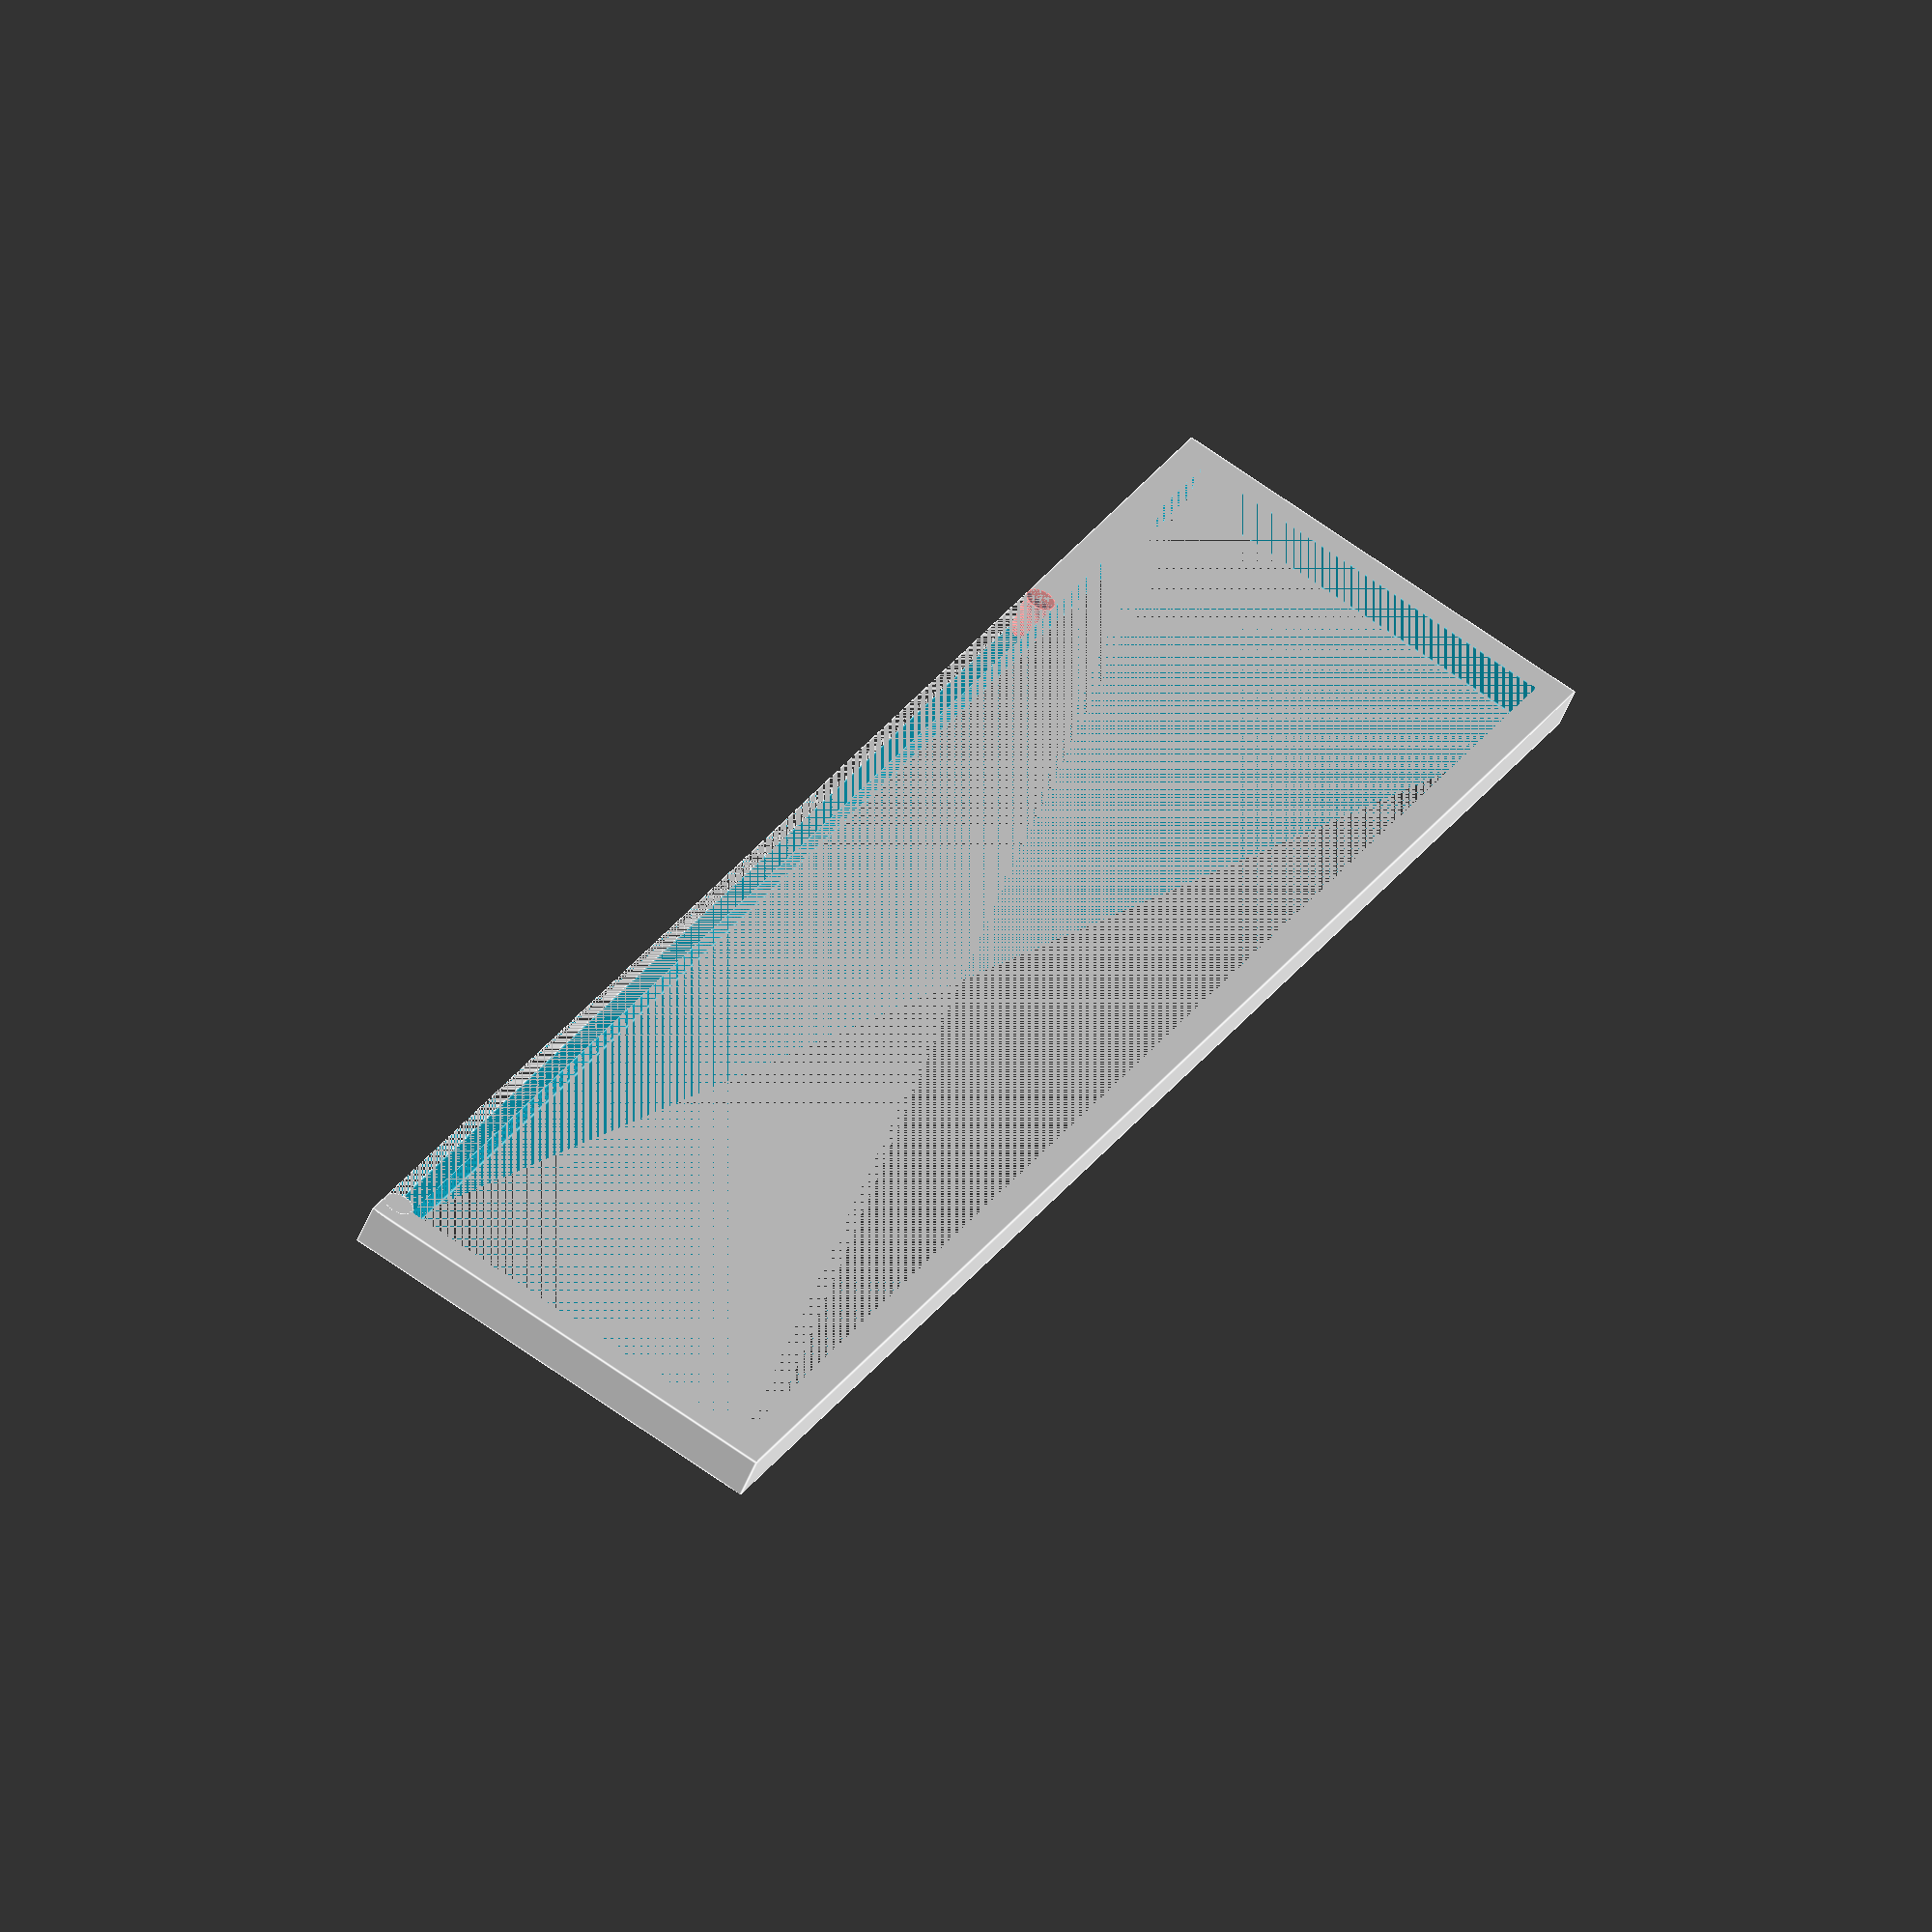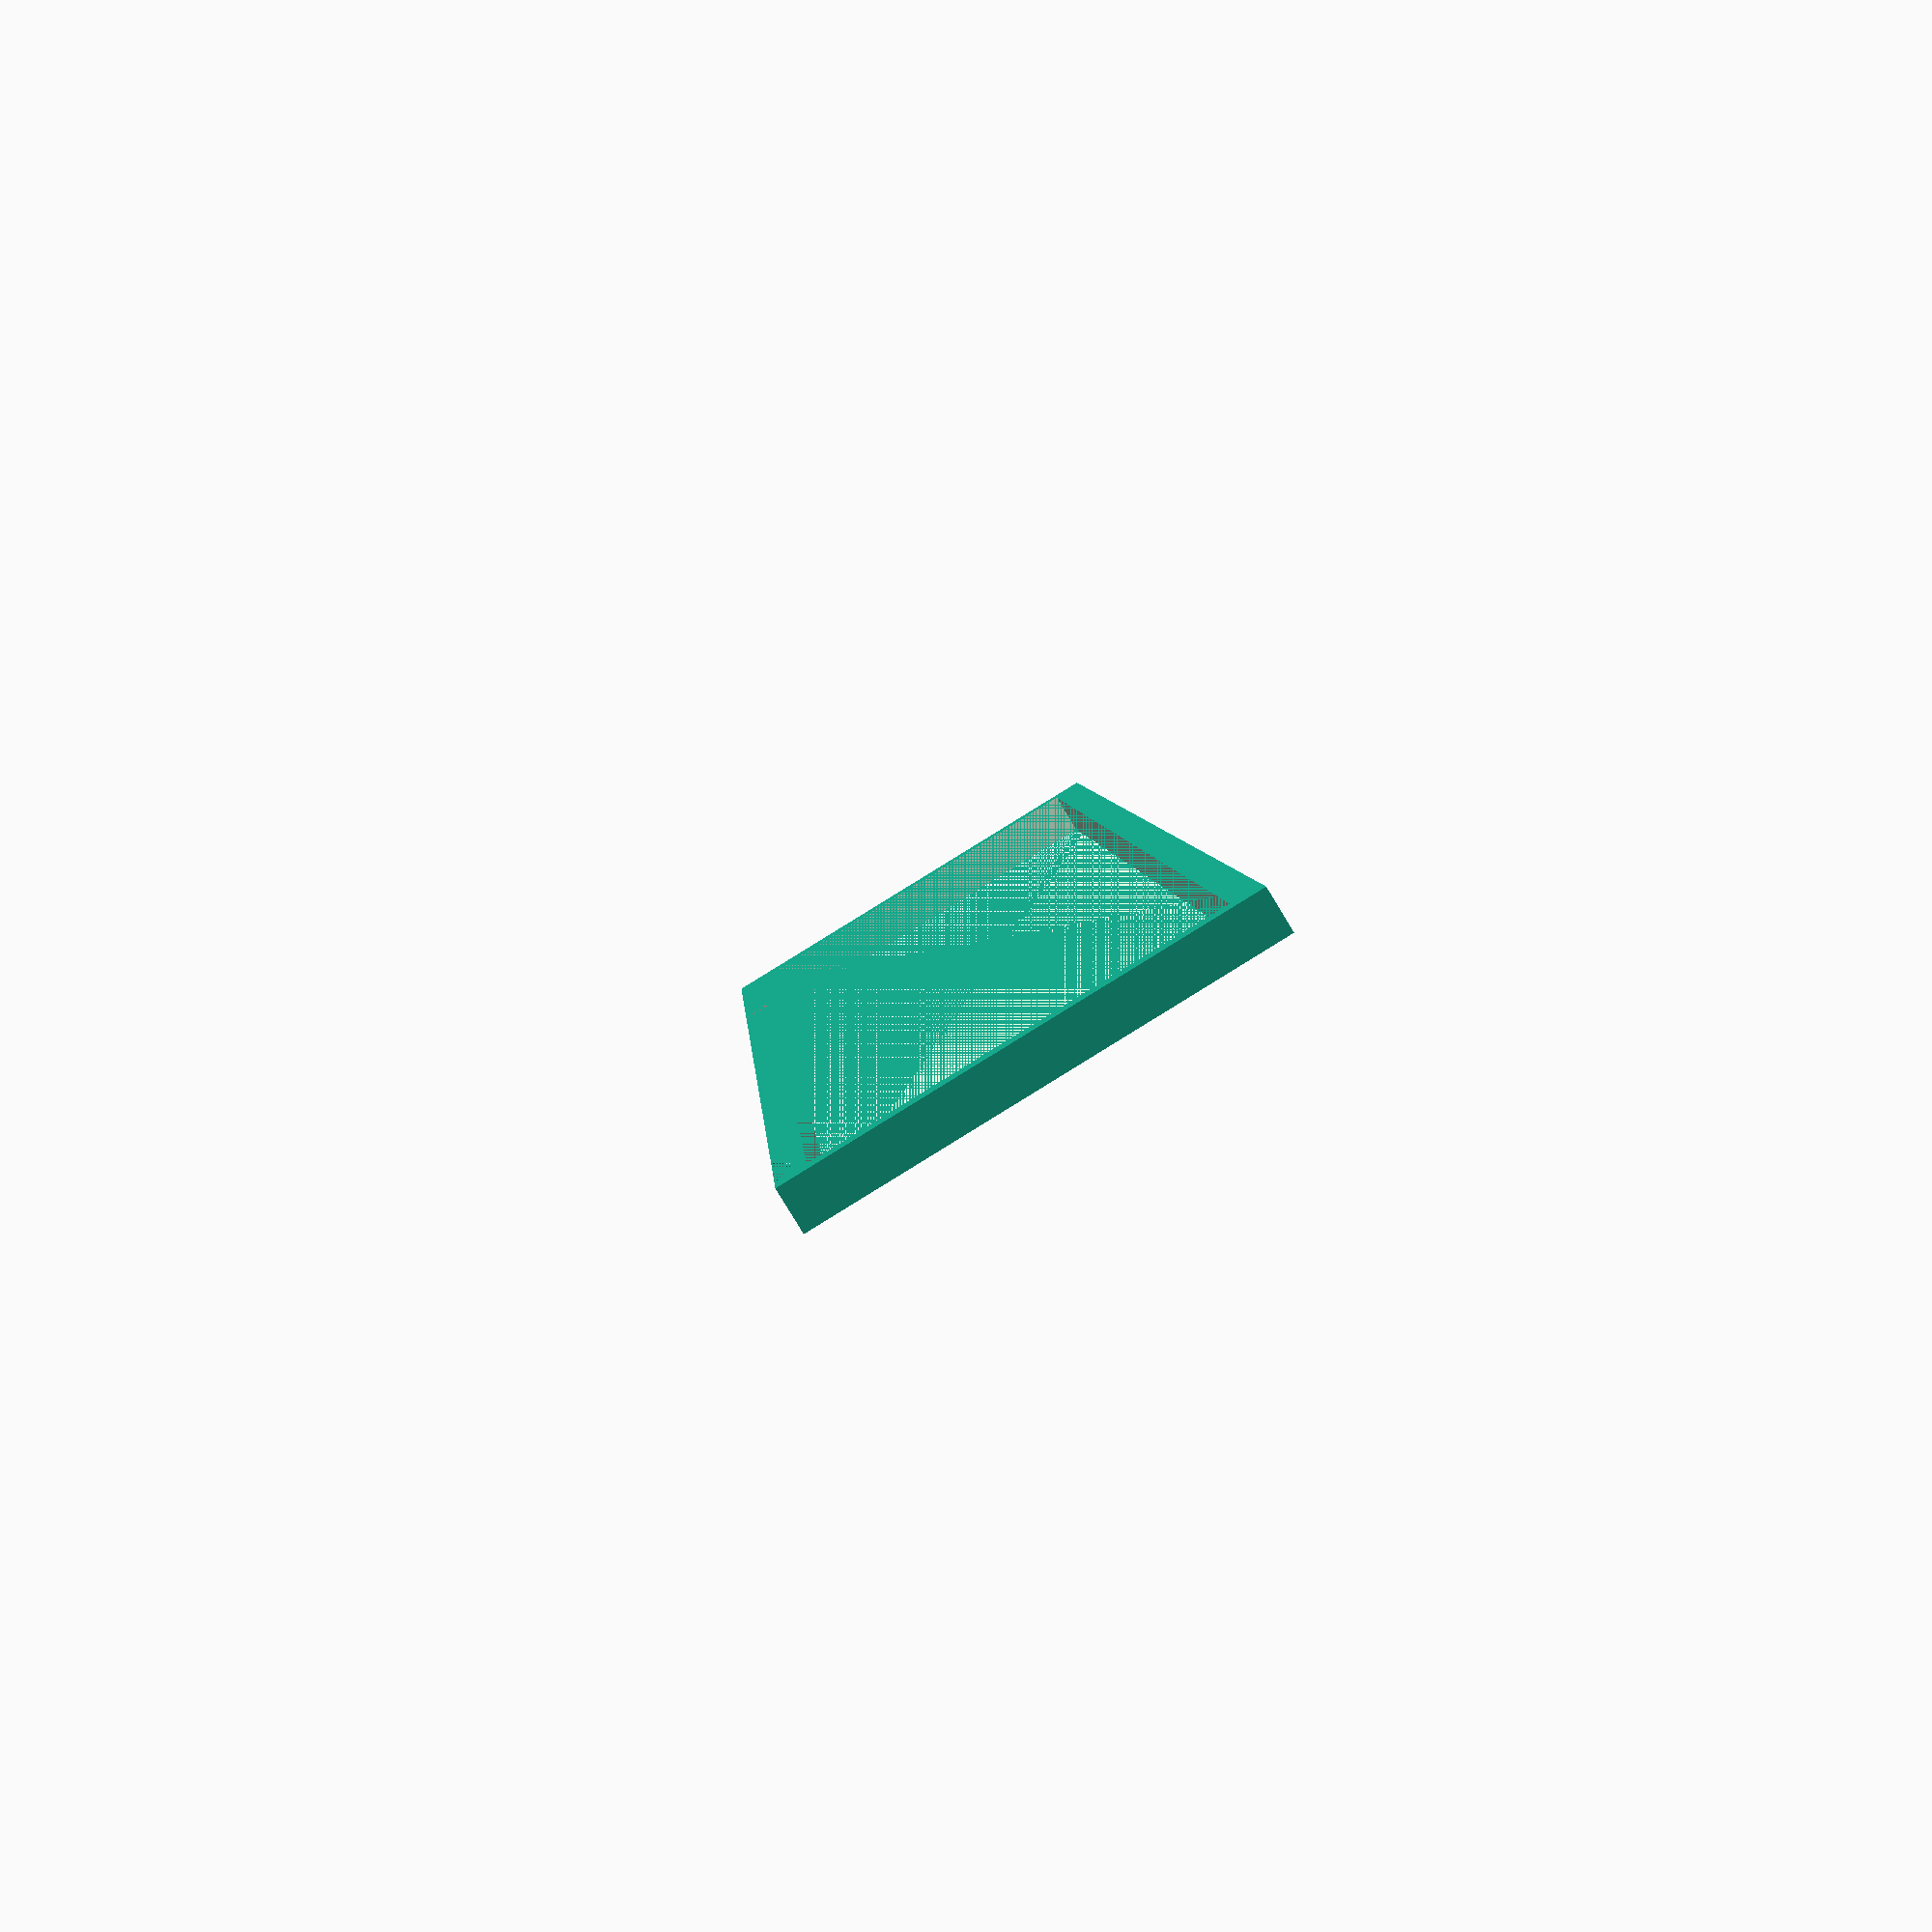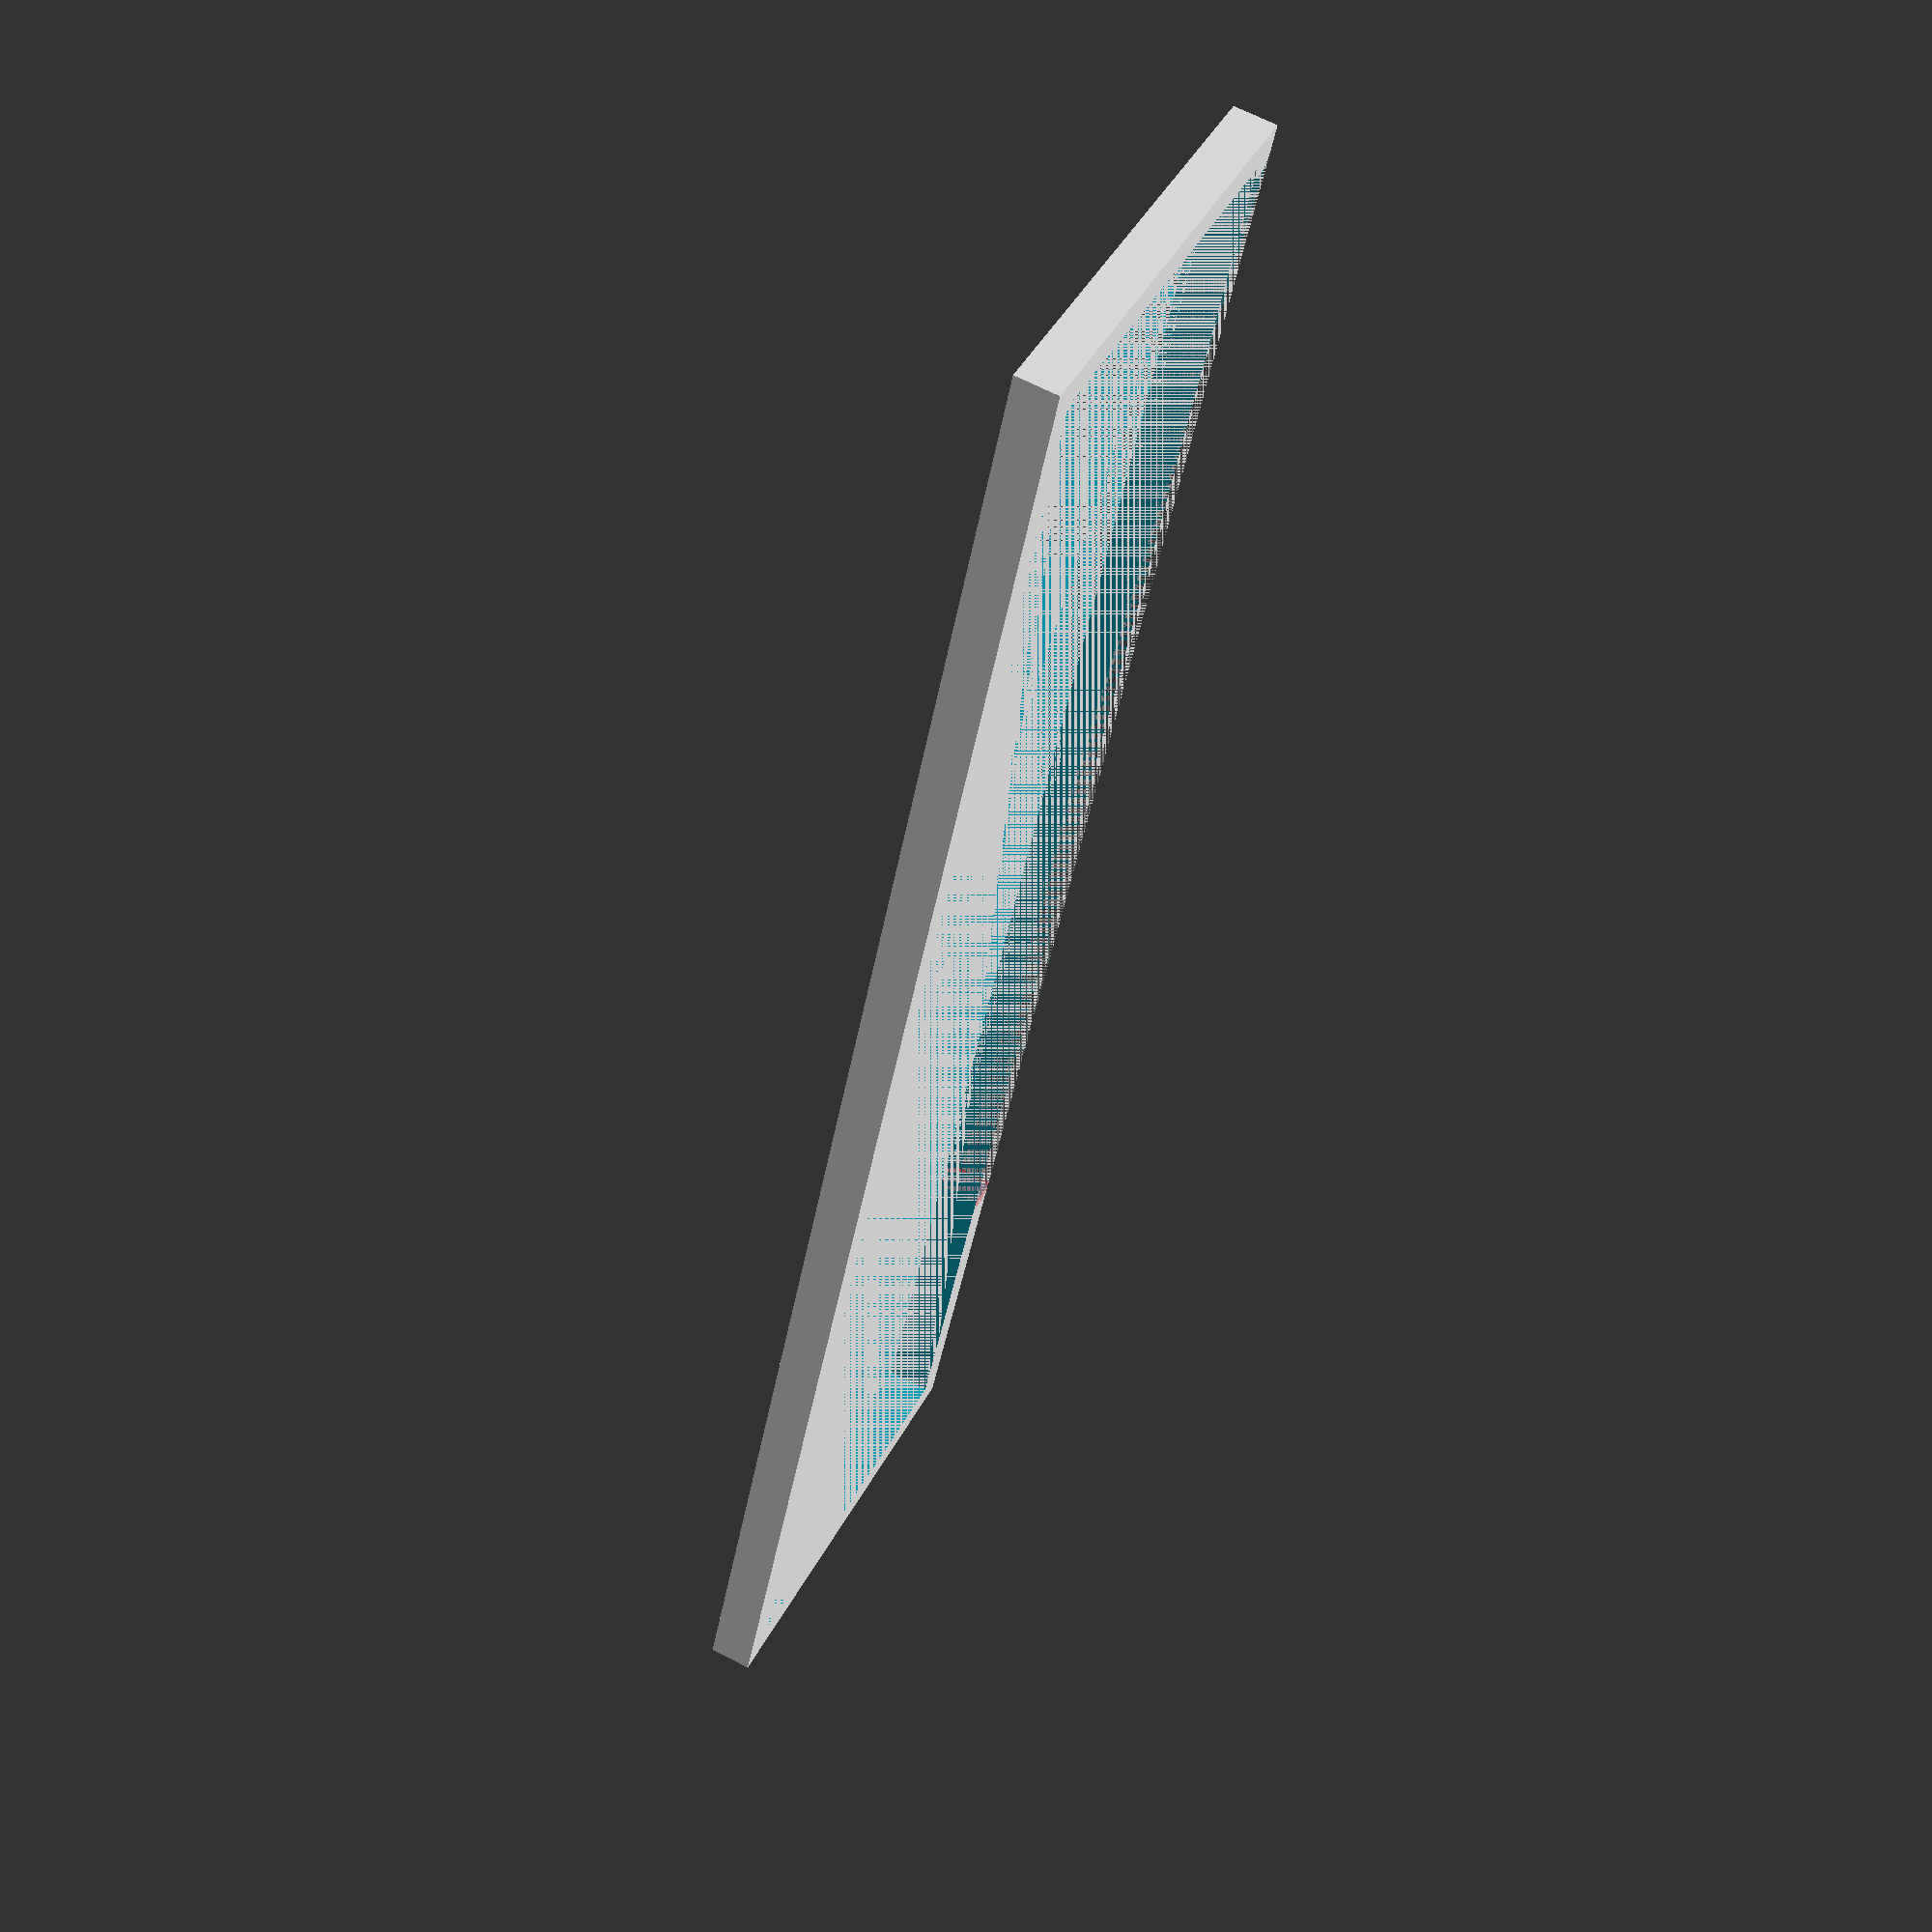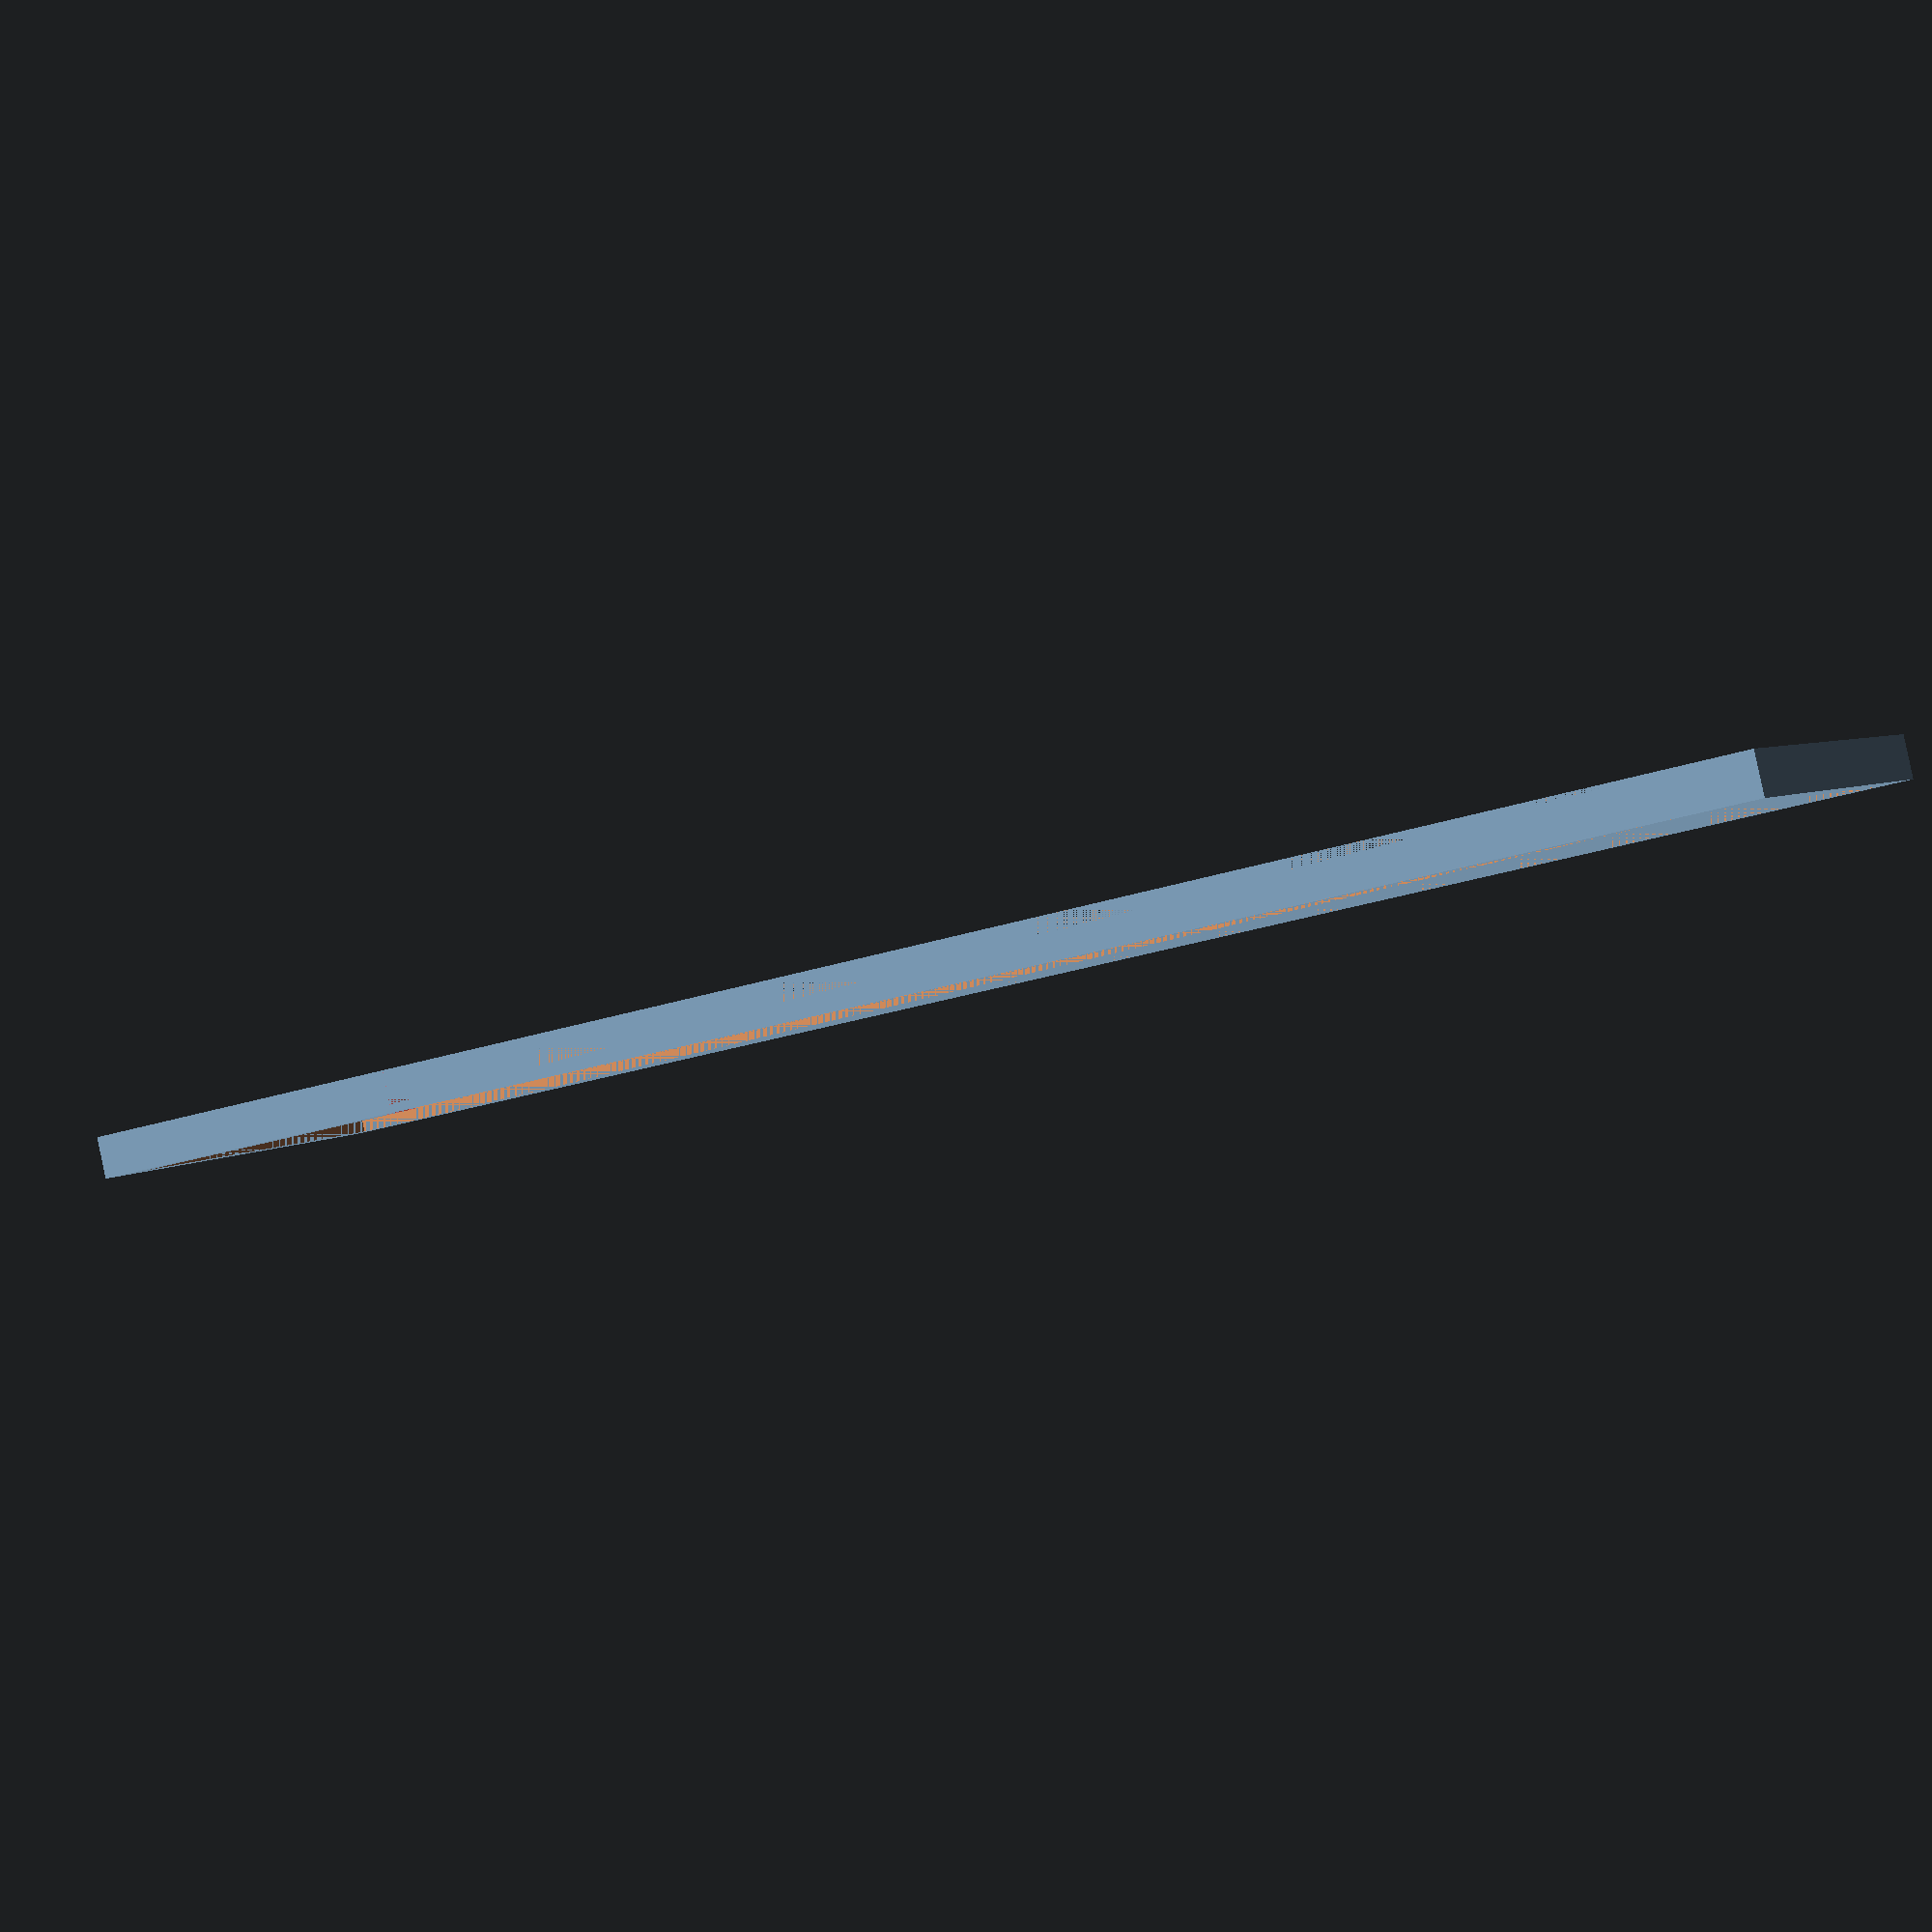
<openscad>
height = 80;
width = 18;
depth = 2;

hook_height_top = 18;
hook_height_bot = 0;

stiffness = 1.4;
buffer = 0.4;

clip_height = (height + buffer) + (stiffness * 2);
clip_width = (width + buffer) + (stiffness * 2);
clip_depth = depth;

cutout_height = (clip_height - hook_height_top - hook_height_bot);

difference() {
    cube([clip_width, clip_depth, clip_height]);
    difference() {
        union() {
            translate([stiffness, 0, stiffness]) cube([width + buffer, depth, height + buffer]);
            translate([0, 0, hook_height_bot + stiffness]) cube([stiffness, depth, cutout_height]);
        }
        union() {
            fillet_height_bot = hook_height_bot + stiffness;
            translate([stiffness/2, 0, fillet_height_bot]) rotate([-90, 0, 0]) cylinder(h=depth, r=stiffness / 2, center=false, $fn = 64);
            #translate([stiffness/2, 0, fillet_height_bot + cutout_height]) rotate([-90, 0, 0]) cylinder(h=depth, r=stiffness / 2, center=false, $fn = 64);
        }
    }
}


</openscad>
<views>
elev=152.0 azim=336.5 roll=333.5 proj=o view=edges
elev=355.2 azim=211.4 roll=176.5 proj=p view=wireframe
elev=223.6 azim=244.1 roll=10.0 proj=p view=solid
elev=203.8 azim=25.0 roll=60.2 proj=p view=wireframe
</views>
